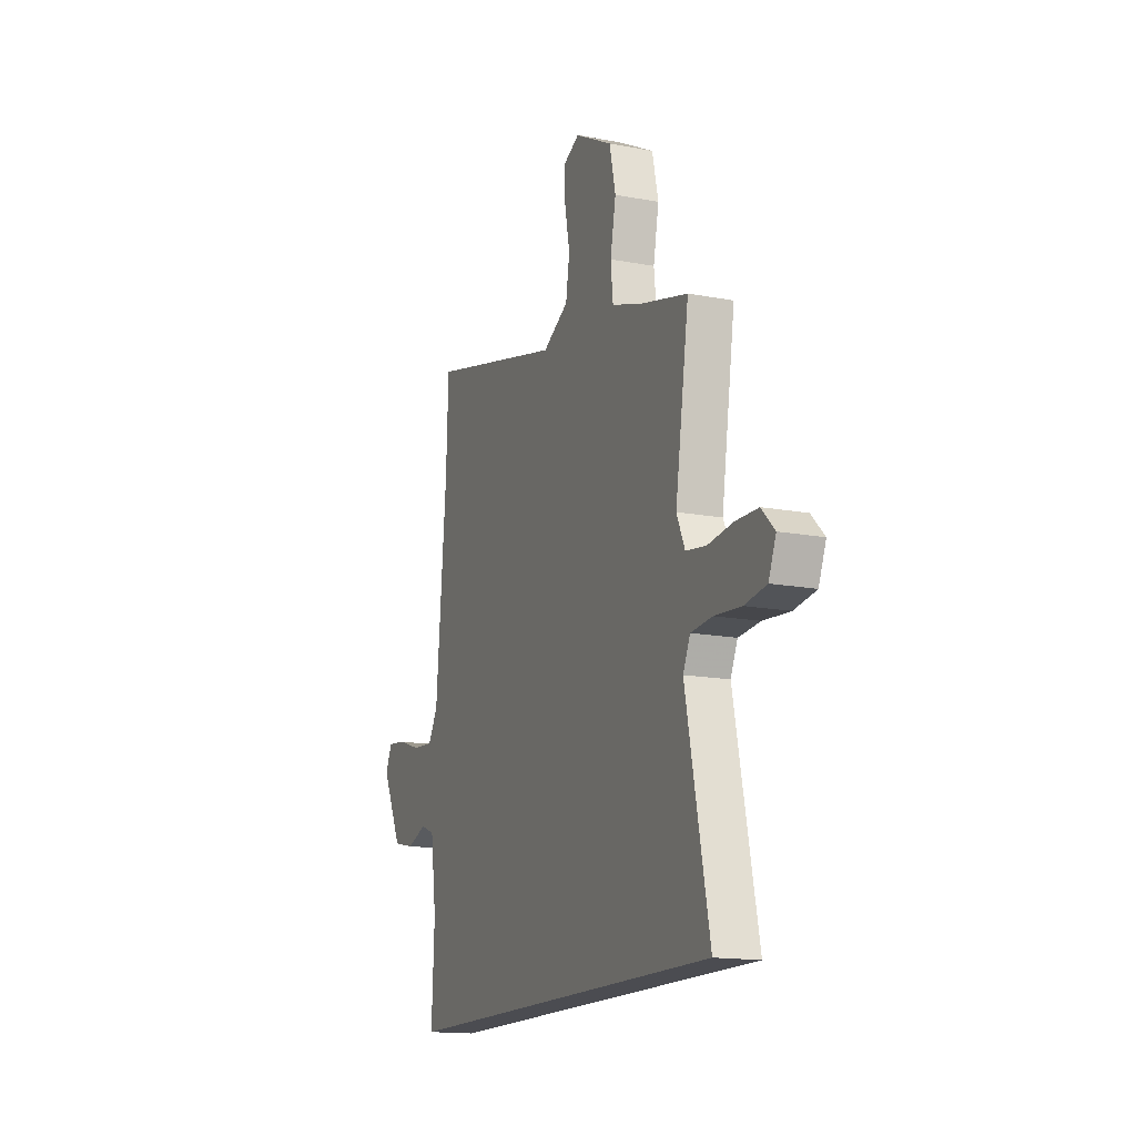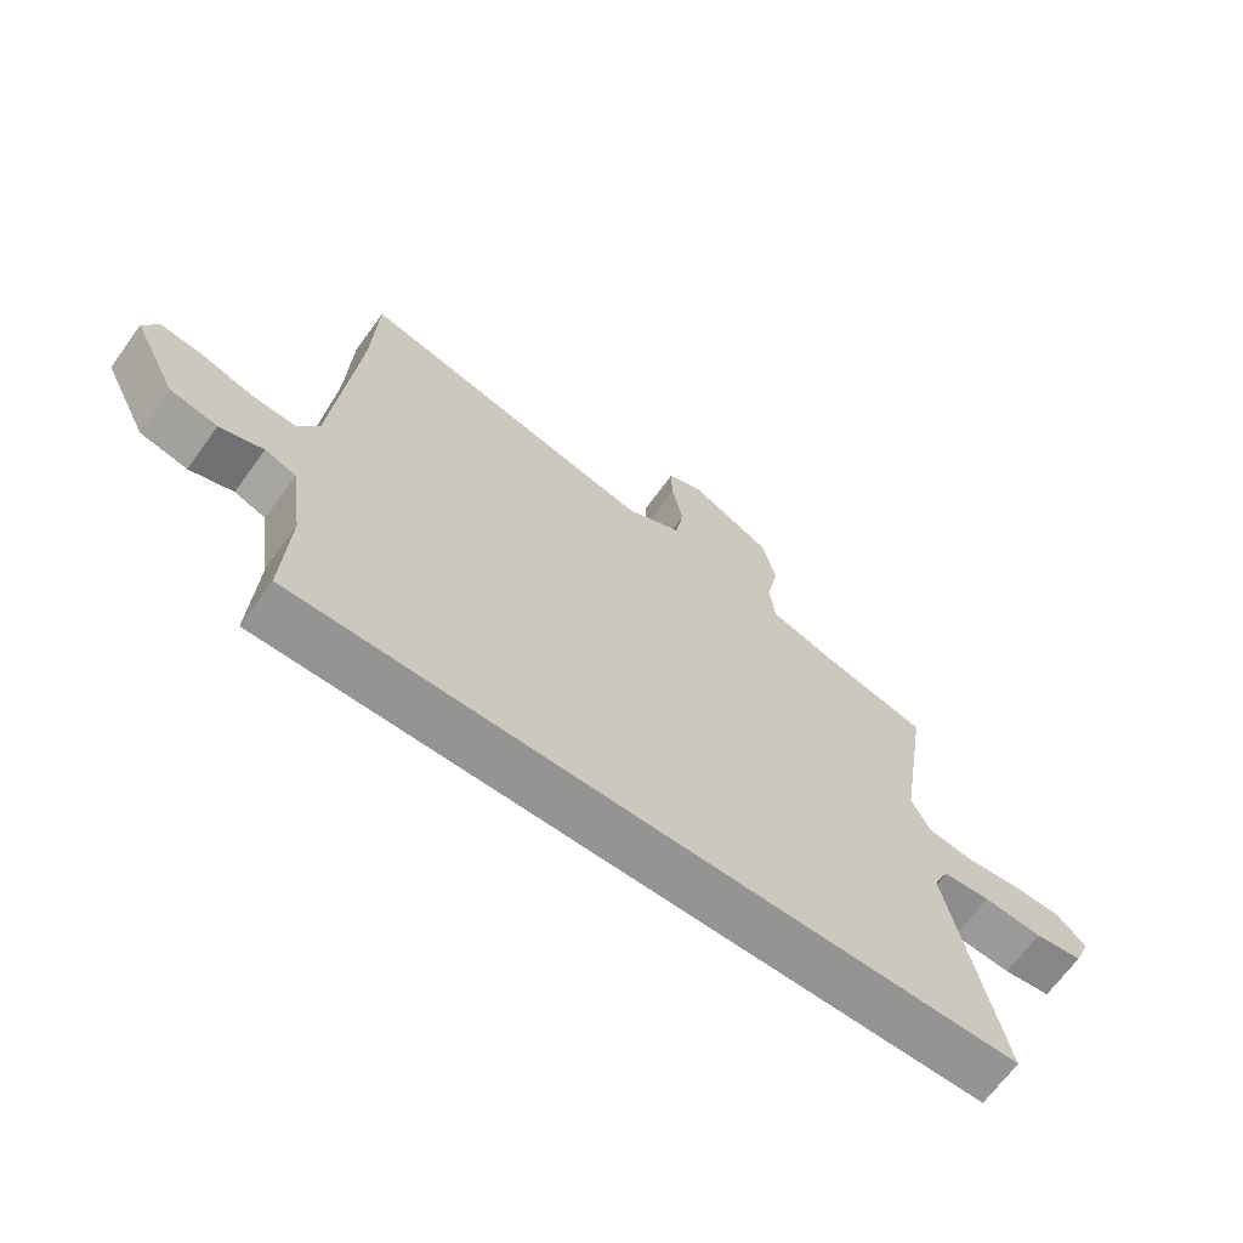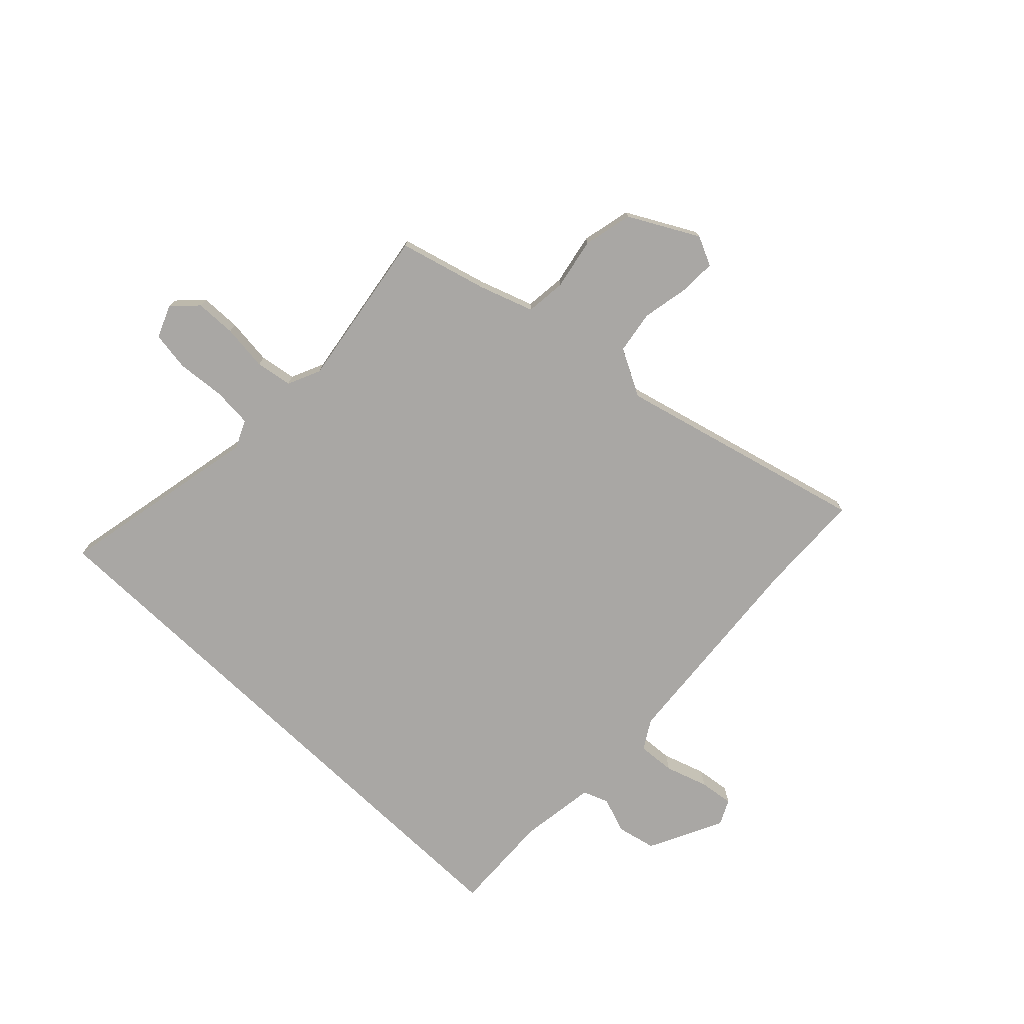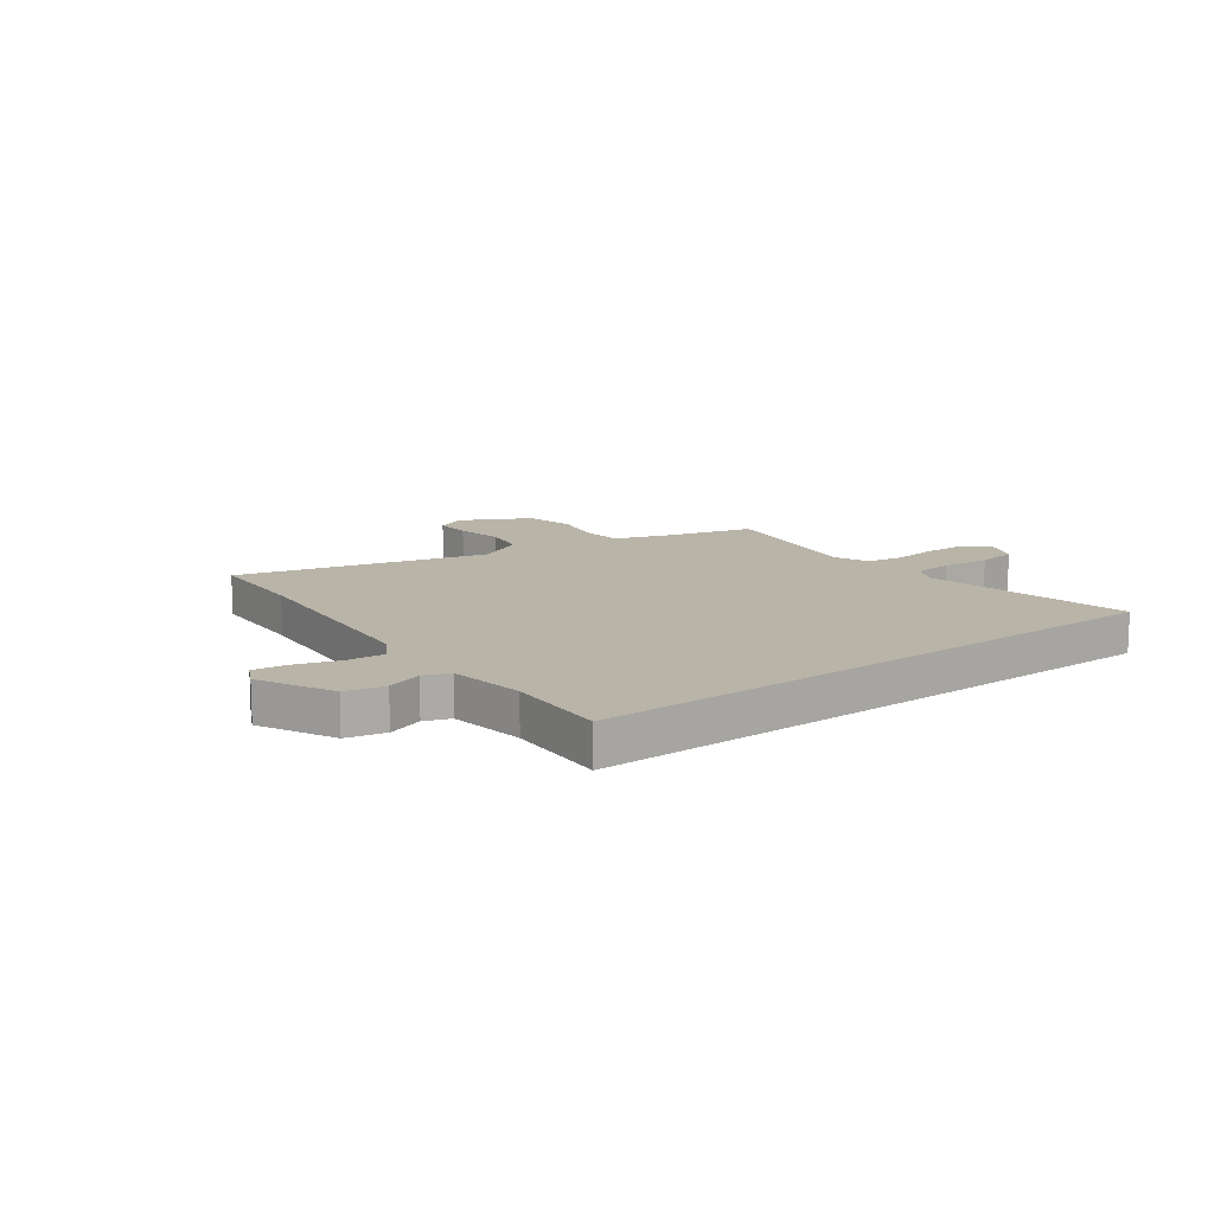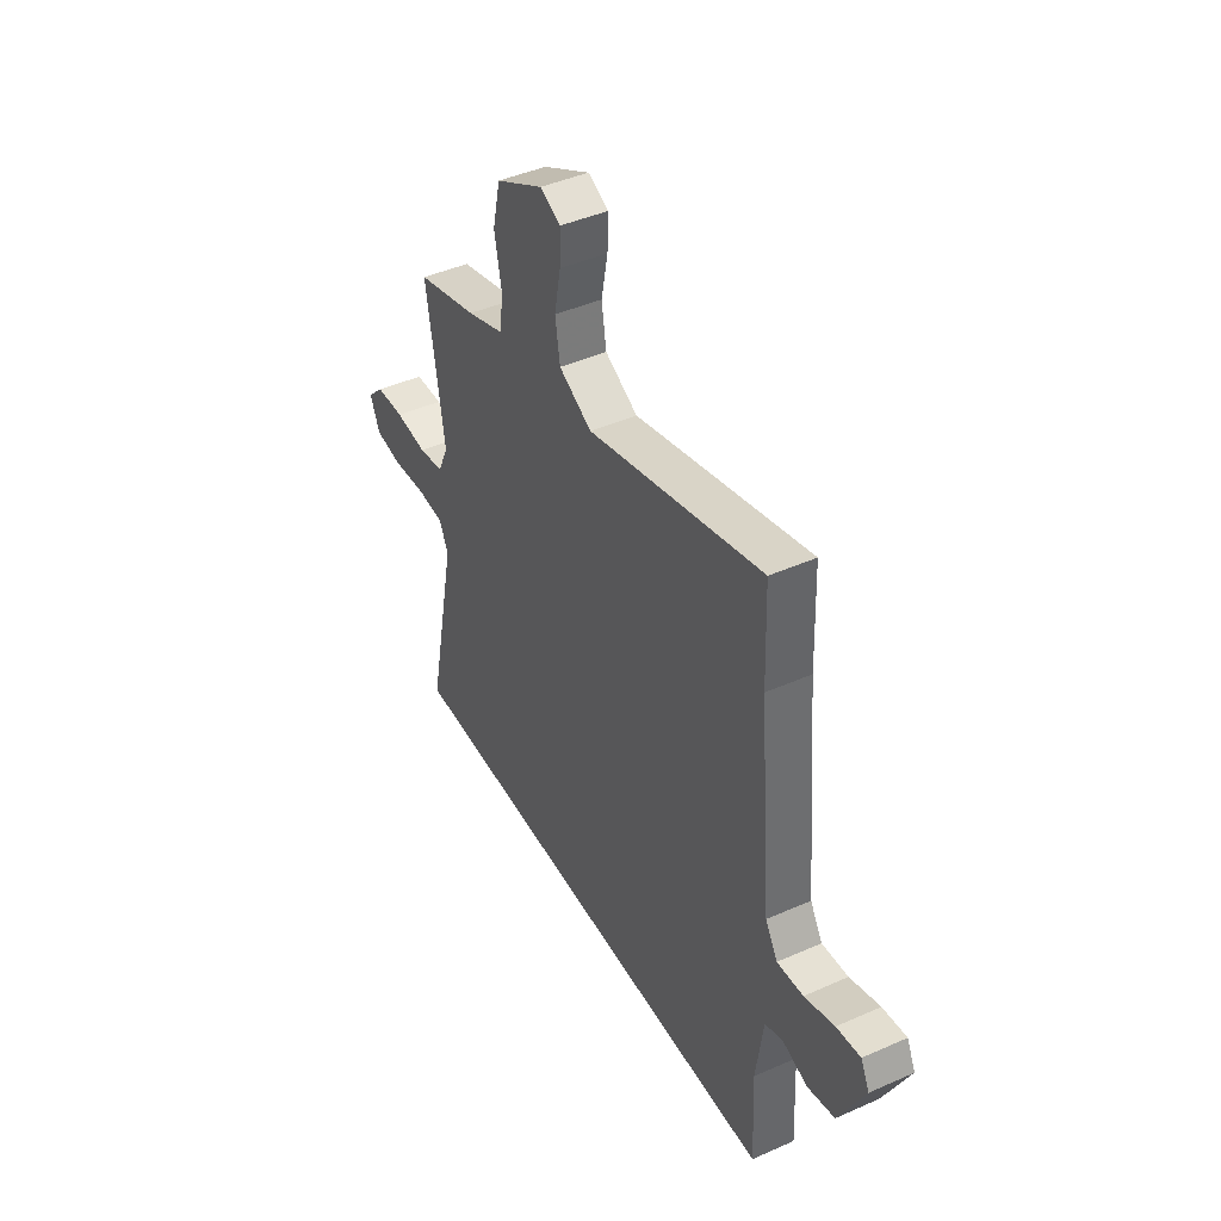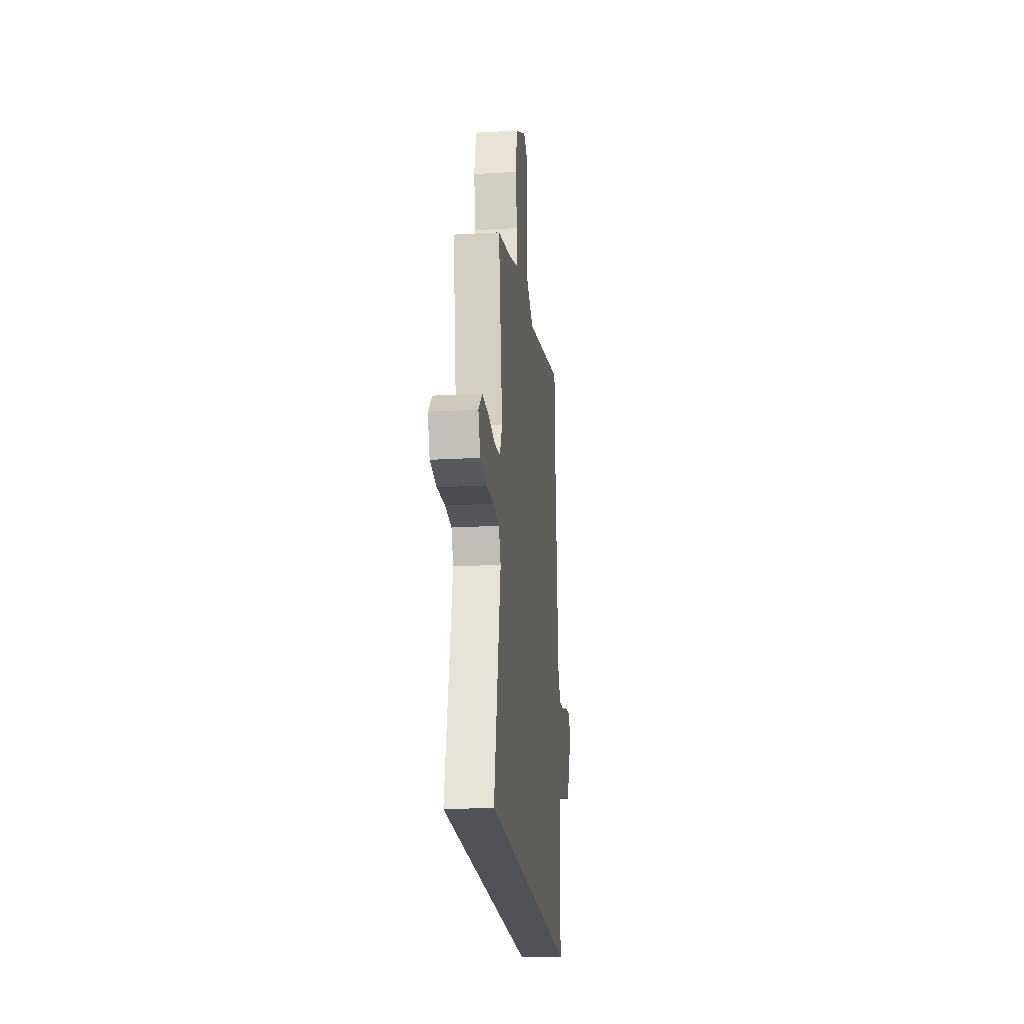
<metadata>
{"format":"obj","ext":"obj","renderer":"f3d","projection":"perspective","resolution":1024,"background":"white","views":[{"elev":-15.4,"azim":-111.8,"up":"+Z"},{"elev":-67.0,"azim":144.1,"up":"+Z"},{"elev":-74.8,"azim":-43.8,"up":"+Y"},{"elev":13.1,"azim":143.3,"up":"+Y"},{"elev":43.6,"azim":62.4,"up":"+Z"},{"elev":-21.4,"azim":-84.1,"up":"+Z"}]}
</metadata>
<code>
v -0.559 0.07 -0.5
v -0.48 0.07 -0.116
v -0.504 0.07 -0.064
v -0.577 0.07 -0.058
v -0.667 0.07 -0.066
v -0.741 0.07 -0.055
v -0.766 0.07 0.006
v -0.722 0.07 0.05
v -0.646 0.07 0.052
v -0.56 0.07 0.042
v -0.492 0.07 0.053
v -0.464 0.07 0.115
v -0.511 0.07 0.416
v -0.347 0.07 0.46
v -0.246 0.07 0.495
v -0.238 0.07 0.57
v -0.257 0.07 0.666
v -0.236 0.07 0.758
v -0.108 0.07 0.827
v -0.053 0.07 0.801
v -0.055 0.07 0.732
v -0.072 0.07 0.645
v -0.059 0.07 0.565
v 0.029 0.07 0.518
v 0.495 0.07 0.637
v 0.502 0.07 0.444
v 0.537 0.07 0.044
v 0.57 0.07 -0.01
v 0.64 0.07 -0.005
v 0.72 0.07 0.021
v 0.784 0.07 0.029
v 0.807 0.07 -0.018
v 0.738 0.07 -0.157
v 0.665 0.07 -0.173
v 0.598 0.07 -0.149
v 0.55 0.07 -0.167
v 0.53 0.07 -0.31
v 0.539 0.07 -0.5
v -0.559 0 -0.5
v -0.48 0 -0.116
v -0.504 0 -0.064
v -0.577 0 -0.058
v -0.667 0 -0.066
v -0.741 0 -0.055
v -0.766 0 0.006
v -0.722 0 0.05
v -0.646 0 0.052
v -0.56 0 0.042
v -0.492 0 0.053
v -0.464 0 0.115
v -0.511 0 0.416
v -0.347 0 0.46
v -0.246 0 0.495
v -0.238 0 0.57
v -0.257 0 0.666
v -0.236 0 0.758
v -0.108 0 0.827
v -0.053 0 0.801
v -0.055 0 0.732
v -0.072 0 0.645
v -0.059 0 0.565
v 0.029 0 0.518
v 0.495 0 0.637
v 0.502 0 0.444
v 0.537 0 0.044
v 0.57 0 -0.01
v 0.64 0 -0.005
v 0.72 0 0.021
v 0.784 0 0.029
v 0.807 0 -0.018
v 0.738 0 -0.157
v 0.665 0 -0.173
v 0.598 0 -0.149
v 0.55 0 -0.167
v 0.53 0 -0.31
v 0.539 0 -0.5
f 37 38 1 2
f 36 37 2 3
f 35 36 3
f 33 34 35
f 32 33 35
f 31 32 35
f 30 31 35
f 29 30 35
f 28 29 35
f 35 3 4
f 28 35 4
f 27 28 4
f 4 5 6
f 27 4 6
f 26 27 6
f 24 25 26
f 20 21 22
f 19 20 22
f 18 19 22
f 17 18 22
f 16 17 22
f 15 16 22 23
f 12 13 14
f 12 14 15
f 15 23 24
f 12 15 24
f 11 12 24
f 8 9 10
f 7 8 10
f 6 7 10 11
f 11 24 26
f 6 11 26
f 40 39 76 75
f 41 40 75 74
f 41 74 73
f 73 72 71
f 73 71 70
f 73 70 69
f 73 69 68
f 73 68 67
f 73 67 66
f 42 41 73
f 42 73 66
f 42 66 65
f 44 43 42
f 44 42 65
f 44 65 64
f 64 63 62
f 60 59 58
f 60 58 57
f 60 57 56
f 60 56 55
f 60 55 54
f 61 60 54 53
f 52 51 50
f 53 52 50
f 62 61 53
f 62 53 50
f 62 50 49
f 48 47 46
f 48 46 45
f 49 48 45 44
f 64 62 49
f 64 49 44
f 1 39 40 2
f 2 40 41 3
f 3 41 42 4
f 4 42 43 5
f 5 43 44 6
f 6 44 45 7
f 7 45 46 8
f 8 46 47 9
f 9 47 48 10
f 10 48 49 11
f 11 49 50 12
f 12 50 51 13
f 13 51 52 14
f 14 52 53 15
f 15 53 54 16
f 16 54 55 17
f 17 55 56 18
f 18 56 57 19
f 19 57 58 20
f 20 58 59 21
f 21 59 60 22
f 22 60 61 23
f 23 61 62 24
f 24 62 63 25
f 25 63 64 26
f 26 64 65 27
f 27 65 66 28
f 28 66 67 29
f 29 67 68 30
f 30 68 69 31
f 31 69 70 32
f 32 70 71 33
f 33 71 72 34
f 34 72 73 35
f 35 73 74 36
f 36 74 75 37
f 37 75 76 38
f 38 76 39 1

</code>
